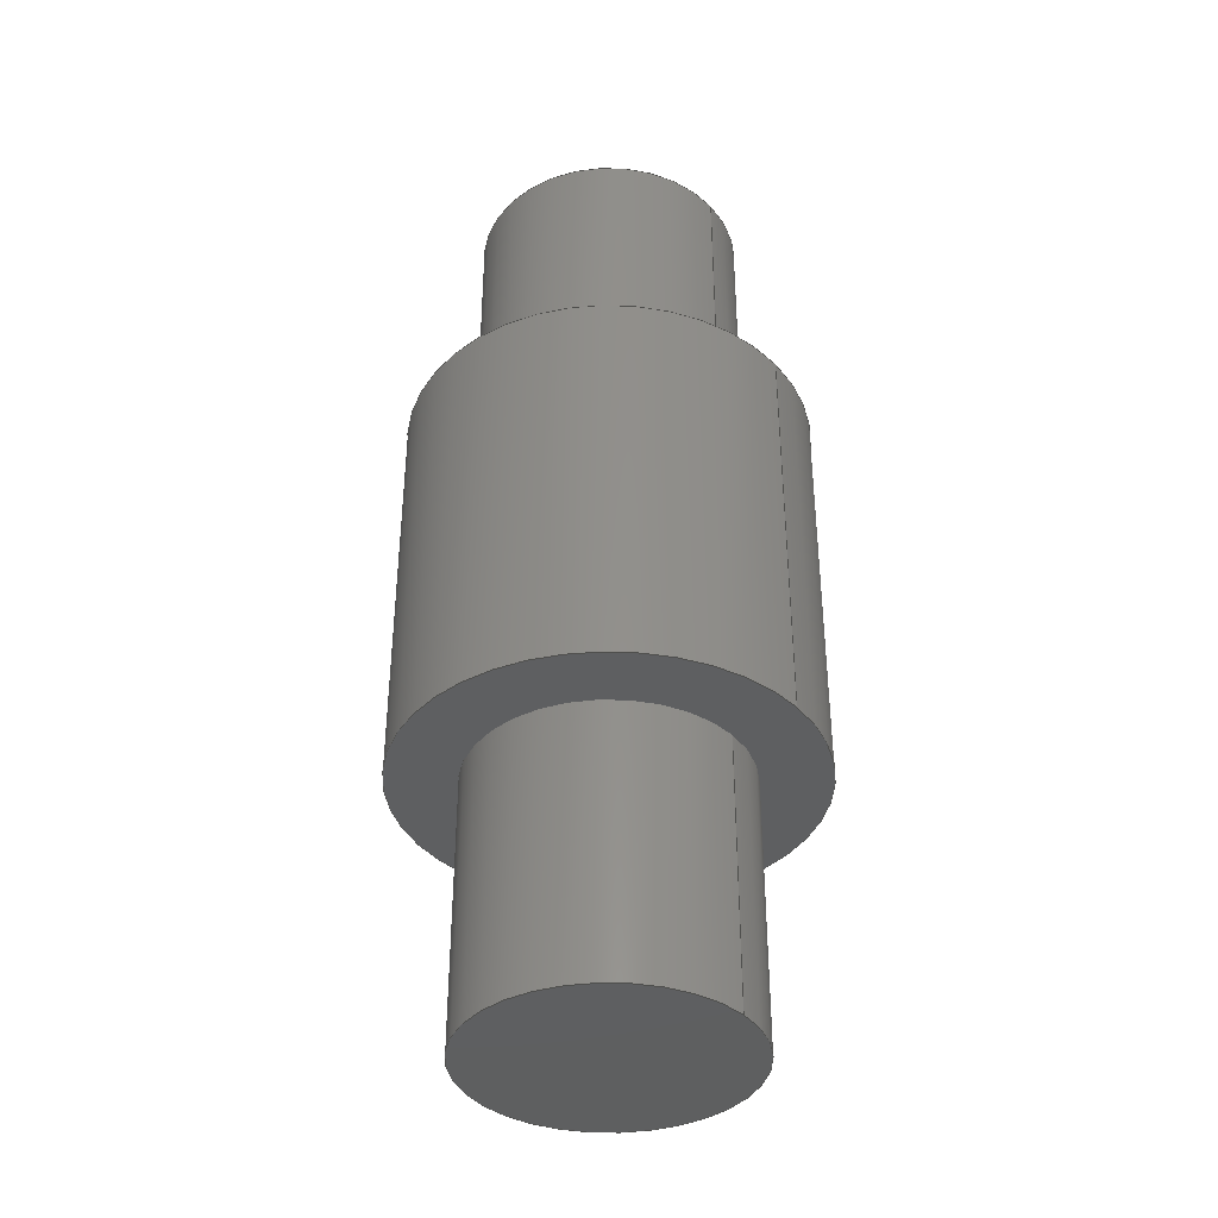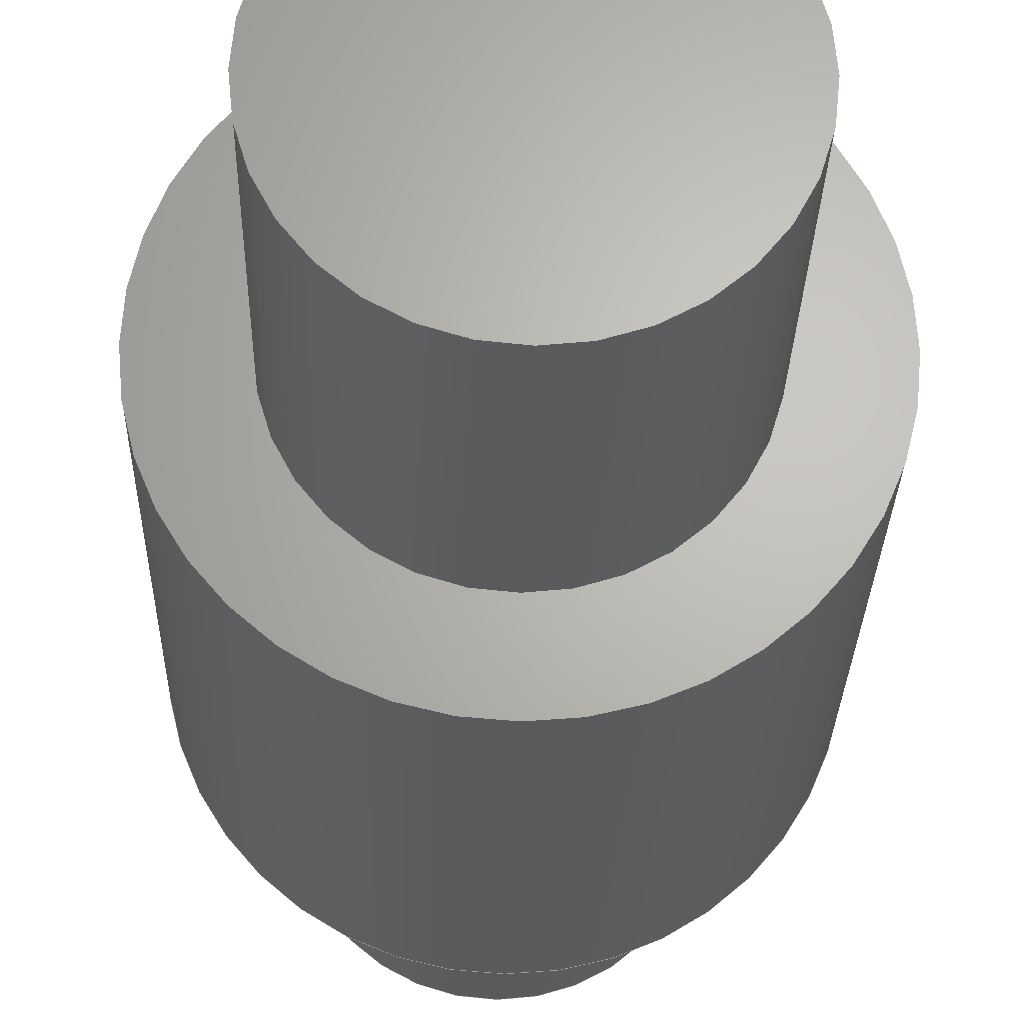
<metadata>
{"format":"step","ext":"step","renderer":"f3d","projection":"perspective","resolution":1024,"background":"white","views":[{"elev":-37.9,"azim":37.7,"up":"+Z"},{"elev":-24.3,"azim":-1.2,"up":"+Y"}]}
</metadata>
<code>
ISO-10303-21;
DATA;
#1 = AXIS2_PLACEMENT_3D ( 'NONE', #243, #25, #5 ) ;
#2 = DIRECTION ( 'NONE',  ( 1, 0, 0 ) ) ;
#3 = EDGE_CURVE ( 'NONE', #244, #132, #121, .T. ) ;
#4 = CARTESIAN_POINT ( 'NONE',  ( 0, 0, -15 ) ) ;
#5 = DIRECTION ( 'NONE',  ( 1, 0, 0 ) ) ;
#6 = EDGE_CURVE ( 'NONE', #195, #124, #257, .T. ) ;
#7 = EDGE_CURVE ( 'NONE', #60, #124, #242, .T. ) ;
#8 = AXIS2_PLACEMENT_3D ( 'NONE', #30, #228, #251 ) ;
#9 = CYLINDRICAL_SURFACE ( 'NONE', #69, 10 ) ;
#10 = DIRECTION ( 'NONE',  ( 1, 0, 0 ) ) ;
#11 = DIRECTION ( 'NONE',  ( -1, 0, 0 ) ) ;
#12 = PLANE ( 'NONE',  #155 ) ;
#13 = AXIS2_PLACEMENT_3D ( 'NONE', #205, #245, #163 ) ;
#14 = LINE ( 'NONE', #53, #41 ) ;
#15 = ORIENTED_EDGE ( 'NONE', *, *, #171, .F. ) ;
#16 = PRODUCT_CONTEXT ( 'NONE', #158, 'mechanical' ) ;
#17 = ADVANCED_FACE ( 'NONE', ( #220 ), #223, .T. ) ;
#18 = CARTESIAN_POINT ( 'NONE',  ( 0, 0, 35 ) ) ;
#19 = MANIFOLD_SOLID_BREP ( 'Boss-Extrude3', #222 ) ;
#20 = EDGE_LOOP ( 'NONE', ( #119, #147 ) ) ;
#21 = ADVANCED_FACE ( 'NONE', ( #64 ), #151, .T. ) ;
#22 = VERTEX_POINT ( 'NONE', #201 ) ;
#23 = AXIS2_PLACEMENT_3D ( 'NONE', #114, #93, #112 ) ;
#24 = CARTESIAN_POINT ( 'NONE',  ( -15, 0, 15 ) ) ;
#25 = DIRECTION ( 'NONE',  ( -0, -0, 1 ) ) ;
#26 = DIRECTION ( 'NONE',  ( -1, 0, 0 ) ) ;
#27 = FILL_AREA_STYLE_COLOUR ( '', #213 ) ;
#28 = CARTESIAN_POINT ( 'NONE',  ( 0, 0, -15 ) ) ;
#29 = FACE_OUTER_BOUND ( 'NONE', #241, .T. ) ;
#30 = CARTESIAN_POINT ( 'NONE',  ( 0, 0, 35 ) ) ;
#31 = DIRECTION ( 'NONE',  ( -1, 0, 0 ) ) ;
#32 = DIRECTION ( 'NONE',  ( -0, -0, -1 ) ) ;
#33 = CIRCLE ( 'NONE', #182, 10 ) ;
#34 = CARTESIAN_POINT ( 'NONE',  ( 0, 0, -35 ) ) ;
#35 = DIRECTION ( 'NONE',  ( 1, 0, -0 ) ) ;
#36 = PLANE ( 'NONE',  #57 ) ;
#37 = ORIENTED_EDGE ( 'NONE', *, *, #81, .F. ) ;
#38 = ORIENTED_EDGE ( 'NONE', *, *, #157, .F. ) ;
#39 = ORIENTED_EDGE ( 'NONE', *, *, #65, .T. ) ;
#40 = EDGE_LOOP ( 'NONE', ( #79, #150, #146, #258 ) ) ;
#41 = VECTOR ( 'NONE', #187, 1000 ) ;
#42 = SURFACE_STYLE_FILL_AREA ( #177 ) ;
#43 = PRODUCT_RELATED_PRODUCT_CATEGORY ( 'part', '', ( #140 ) ) ;
#44 = PRODUCT_DEFINITION_CONTEXT ( 'detailed design', #78, 'design' ) ;
#45 = DIRECTION ( 'NONE',  ( -0, -0, -1 ) ) ;
#46 = DIRECTION ( 'NONE',  ( 1, 0, 0 ) ) ;
#47 = CARTESIAN_POINT ( 'NONE',  ( 10, 0, -35 ) ) ;
#48 = EDGE_CURVE ( 'NONE', #217, #58, #141, .T. ) ;
#49 = DIRECTION ( 'NONE',  ( 0, 0, 1 ) ) ;
#50 = VECTOR ( 'NONE', #45, 1000 ) ;
#51 = CARTESIAN_POINT ( 'NONE',  ( 0, 0, 15 ) ) ;
#52 = CARTESIAN_POINT ( 'NONE',  ( -10, 0, 15 ) ) ;
#53 = CARTESIAN_POINT ( 'NONE',  ( -10, 1.225e-15, -35 ) ) ;
#54 = CYLINDRICAL_SURFACE ( 'NONE', #80, 15 ) ;
#55 = AXIS2_PLACEMENT_3D ( 'NONE', #105, #264, #107 ) ;
#56 = DIRECTION ( 'NONE',  ( -0, -0, -1 ) ) ;
#57 = AXIS2_PLACEMENT_3D ( 'NONE', #120, #214, #278 ) ;
#58 = VERTEX_POINT ( 'NONE', #47 ) ;
#59 = ORIENTED_EDGE ( 'NONE', *, *, #7, .T. ) ;
#60 = VERTEX_POINT ( 'NONE', #221 ) ;
#61 = VERTEX_POINT ( 'NONE', #200 ) ;
#62 = EDGE_CURVE ( 'NONE', #61, #244, #181, .T. ) ;
#63 = ORIENTED_EDGE ( 'NONE', *, *, #126, .T. ) ;
#64 = FACE_OUTER_BOUND ( 'NONE', #239, .T. ) ;
#65 = EDGE_CURVE ( 'NONE', #124, #195, #204, .T. ) ;
#66 =( NAMED_UNIT ( * ) PLANE_ANGLE_UNIT ( ) SI_UNIT ( $, .RADIAN. ) );
#67 = AXIS2_PLACEMENT_3D ( 'NONE', #86, #106, #26 ) ;
#68 = CARTESIAN_POINT ( 'NONE',  ( 10, 1.225e-15, 15 ) ) ;
#69 = AXIS2_PLACEMENT_3D ( 'NONE', #206, #111, #185 ) ;
#70 = DIRECTION ( 'NONE',  ( -0, -0, -1 ) ) ;
#71 = PRESENTATION_LAYER_ASSIGNMENT (  '', '', ( #160 ) ) ;
#72 = DIRECTION ( 'NONE',  ( -0, -0, 1 ) ) ;
#73 = DIRECTION ( 'NONE',  ( -1, 0, 0 ) ) ;
#74 = FACE_OUTER_BOUND ( 'NONE', #263, .T. ) ;
#75 = VECTOR ( 'NONE', #266, 1000 ) ;
#76 = CARTESIAN_POINT ( 'NONE',  ( -10, 0, 35 ) ) ;
#77 = VERTEX_POINT ( 'NONE', #285 ) ;
#78 = APPLICATION_CONTEXT ( 'automotive_design' ) ;
#79 = ORIENTED_EDGE ( 'NONE', *, *, #202, .F. ) ;
#80 = AXIS2_PLACEMENT_3D ( 'NONE', #189, #32, #11 ) ;
#81 = EDGE_CURVE ( 'NONE', #132, #244, #196, .T. ) ;
#82 = DIRECTION ( 'NONE',  ( 0, 0, 1 ) ) ;
#83 = ORIENTED_EDGE ( 'NONE', *, *, #104, .F. ) ;
#84 = CARTESIAN_POINT ( 'NONE',  ( 10, 0, -15 ) ) ;
#85 = UNCERTAINTY_MEASURE_WITH_UNIT (LENGTH_MEASURE( 1e-05 ), #154, 'distance_accuracy_value', 'NONE');
#86 = CARTESIAN_POINT ( 'NONE',  ( 0, 0, 35 ) ) ;
#87 =( NAMED_UNIT ( * ) SI_UNIT ( $, .STERADIAN. ) SOLID_ANGLE_UNIT ( ) );
#88 = AXIS2_PLACEMENT_3D ( 'NONE', #129, #152, #240 ) ;
#89 = CARTESIAN_POINT ( 'NONE',  ( -10, 1.225e-15, -35 ) ) ;
#90 = VECTOR ( 'NONE', #138, 1000 ) ;
#91 = FACE_OUTER_BOUND ( 'NONE', #40, .T. ) ;
#92 = AXIS2_PLACEMENT_3D ( 'NONE', #28, #267, #2 ) ;
#93 = DIRECTION ( 'NONE',  ( 0, 0, -1 ) ) ;
#94 = CARTESIAN_POINT ( 'NONE',  ( 0, 0, 15 ) ) ;
#95 = AXIS2_PLACEMENT_3D ( 'NONE', #191, #165, #123 ) ;
#96 = FACE_BOUND ( 'NONE', #20, .T. ) ;
#97 = PRODUCT_DEFINITION_SHAPE ( 'NONE', 'NONE',  #102 ) ;
#98 = ORIENTED_EDGE ( 'NONE', *, *, #143, .F. ) ;
#99 = ORIENTED_EDGE ( 'NONE', *, *, #143, .T. ) ;
#100 = VERTEX_POINT ( 'NONE', #84 ) ;
#101 = ORIENTED_EDGE ( 'NONE', *, *, #7, .F. ) ;
#102 = PRODUCT_DEFINITION ( 'UNKNOWN', '', #173, #44 ) ;
#103 = VECTOR ( 'NONE', #56, 1000 ) ;
#104 = EDGE_CURVE ( 'NONE', #58, #100, #178, .T. ) ;
#105 = CARTESIAN_POINT ( 'NONE',  ( 0, 0, 15 ) ) ;
#106 = DIRECTION ( 'NONE',  ( -0, -0, -1 ) ) ;
#107 = DIRECTION ( 'NONE',  ( 1, 0, 0 ) ) ;
#108 = PRESENTATION_STYLE_ASSIGNMENT (( #153 ) ) ;
#109 = UNCERTAINTY_MEASURE_WITH_UNIT (LENGTH_MEASURE( 1e-05 ), #169, 'distance_accuracy_value', 'NONE');
#110 = EDGE_CURVE ( 'NONE', #218, #100, #33, .T. ) ;
#111 = DIRECTION ( 'NONE',  ( -0, -0, -1 ) ) ;
#112 = DIRECTION ( 'NONE',  ( -1, 0, 0 ) ) ;
#113 = CARTESIAN_POINT ( 'NONE',  ( -10, 1.225e-15, -15 ) ) ;
#114 = CARTESIAN_POINT ( 'NONE',  ( 0, 0, -15 ) ) ;
#115 = ADVANCED_FACE ( 'NONE', ( #91 ), #54, .T. ) ;
#116 = CIRCLE ( 'NONE', #252, 15 ) ;
#117 = DIRECTION ( 'NONE',  ( 0, 0, -1 ) ) ;
#118 = PLANE ( 'NONE',  #283 ) ;
#119 = ORIENTED_EDGE ( 'NONE', *, *, #6, .F. ) ;
#120 = CARTESIAN_POINT ( 'NONE',  ( 0, 0, -35 ) ) ;
#121 = CIRCLE ( 'NONE', #92, 15 ) ;
#122 = ORIENTED_EDGE ( 'NONE', *, *, #171, .T. ) ;
#123 = DIRECTION ( 'NONE',  ( 1, 0, 0 ) ) ;
#124 = VERTEX_POINT ( 'NONE', #68 ) ;
#125 = ORIENTED_EDGE ( 'NONE', *, *, #250, .F. ) ;
#126 = EDGE_CURVE ( 'NONE', #61, #22, #268, .T. ) ;
#127 = AXIS2_PLACEMENT_3D ( 'NONE', #135, #227, #230 ) ;
#128 = CARTESIAN_POINT ( 'NONE',  ( 10, 1.225e-15, 35 ) ) ;
#129 = CARTESIAN_POINT ( 'NONE',  ( 0, 0, -35 ) ) ;
#130 = SURFACE_SIDE_STYLE ('',( #42 ) ) ;
#131 = AXIS2_PLACEMENT_3D ( 'NONE', #18, #211, #233 ) ;
#132 = VERTEX_POINT ( 'NONE', #207 ) ;
#133 = EDGE_CURVE ( 'NONE', #22, #61, #116, .T. ) ;
#134 = CARTESIAN_POINT ( 'NONE',  ( 10, 0, -35 ) ) ;
#135 = CARTESIAN_POINT ( 'NONE',  ( 0, 0, -15 ) ) ;
#136 = CARTESIAN_POINT ( 'NONE',  ( 0, 0, 15 ) ) ;
#137 = MECHANICAL_DESIGN_GEOMETRIC_PRESENTATION_REPRESENTATION (  '', ( #160 ), #183 ) ;
#138 = DIRECTION ( 'NONE',  ( -0, -0, -1 ) ) ;
#139 = DIRECTION ( 'NONE',  ( 1, 0, -0 ) ) ;
#140 = PRODUCT ( 'Shaft', 'Shaft', '', ( #16 ) ) ;
#141 = CIRCLE ( 'NONE', #88, 10 ) ;
#142 = ORIENTED_EDGE ( 'NONE', *, *, #157, .T. ) ;
#143 = EDGE_CURVE ( 'NONE', #100, #218, #282, .T. ) ;
#144 = FACE_OUTER_BOUND ( 'NONE', #276, .T. ) ;
#145 = ADVANCED_FACE ( 'NONE', ( #96, #162 ), #12, .T. ) ;
#146 = ORIENTED_EDGE ( 'NONE', *, *, #62, .T. ) ;
#147 = ORIENTED_EDGE ( 'NONE', *, *, #65, .F. ) ;
#148 = ORIENTED_EDGE ( 'NONE', *, *, #133, .T. ) ;
#149 = ADVANCED_FACE ( 'NONE', ( #269, #249 ), #274, .F. ) ;
#150 = ORIENTED_EDGE ( 'NONE', *, *, #126, .F. ) ;
#151 = CYLINDRICAL_SURFACE ( 'NONE', #67, 10 ) ;
#152 = DIRECTION ( 'NONE',  ( 0, 0, -1 ) ) ;
#153 = SURFACE_STYLE_USAGE ( .BOTH. , #130 ) ;
#154 =( LENGTH_UNIT ( ) NAMED_UNIT ( * ) SI_UNIT ( .MILLI., .METRE. ) );
#155 = AXIS2_PLACEMENT_3D ( 'NONE', #51, #159, #139 ) ;
#156 = DIRECTION ( 'NONE',  ( -1, 0, 0 ) ) ;
#157 = EDGE_CURVE ( 'NONE', #217, #218, #14, .T. ) ;
#158 = APPLICATION_CONTEXT ( 'automotive_design' ) ;
#159 = DIRECTION ( 'NONE',  ( 0, 0, 1 ) ) ;
#160 = STYLED_ITEM ( 'NONE', ( #108 ), #19 ) ;
#161 = DIRECTION ( 'NONE',  ( 1, 0, 0 ) ) ;
#162 = FACE_OUTER_BOUND ( 'NONE', #279, .T. ) ;
#163 = DIRECTION ( 'NONE',  ( 1, 0, 0 ) ) ;
#164 = LINE ( 'NONE', #76, #103 ) ;
#165 = DIRECTION ( 'NONE',  ( 0, 0, 1 ) ) ;
#166 = CIRCLE ( 'NONE', #8, 10 ) ;
#167 =( NAMED_UNIT ( * ) SI_UNIT ( $, .STERADIAN. ) SOLID_ANGLE_UNIT ( ) );
#168 = ORIENTED_EDGE ( 'NONE', *, *, #3, .F. ) ;
#169 =( LENGTH_UNIT ( ) NAMED_UNIT ( * ) SI_UNIT ( .MILLI., .METRE. ) );
#170 = ORIENTED_EDGE ( 'NONE', *, *, #48, .F. ) ;
#171 = EDGE_CURVE ( 'NONE', #60, #77, #166, .T. ) ;
#172 = ORIENTED_EDGE ( 'NONE', *, *, #190, .T. ) ;
#173 = PRODUCT_DEFINITION_FORMATION_WITH_SPECIFIED_SOURCE ( 'ANY', '', #140, .NOT_KNOWN. ) ;
#174 = EDGE_LOOP ( 'NONE', ( #172, #192 ) ) ;
#175 = DIRECTION ( 'NONE',  ( 1, 0, 0 ) ) ;
#176 = AXIS2_PLACEMENT_3D ( 'NONE', #199, #265, #46 ) ;
#177 = FILL_AREA_STYLE ('',( #27 ) ) ;
#178 = LINE ( 'NONE', #134, #232 ) ;
#179 = ORIENTED_EDGE ( 'NONE', *, *, #202, .T. ) ;
#180 = ADVANCED_FACE ( 'NONE', ( #74 ), #273, .T. ) ;
#181 = LINE ( 'NONE', #24, #75 ) ;
#182 = AXIS2_PLACEMENT_3D ( 'NONE', #203, #229, #73 ) ;
#183 =( GEOMETRIC_REPRESENTATION_CONTEXT ( 3 ) GLOBAL_UNCERTAINTY_ASSIGNED_CONTEXT ( ( #85 ) ) GLOBAL_UNIT_ASSIGNED_CONTEXT ( ( #154, #66, #87 ) ) REPRESENTATION_CONTEXT ( 'NONE', 'WORKASPACE' ) );
#184 = AXIS2_PLACEMENT_3D ( 'NONE', #209, #70, #156 ) ;
#185 = DIRECTION ( 'NONE',  ( -1, 0, 0 ) ) ;
#186 = ADVANCED_BREP_SHAPE_REPRESENTATION ( 'Shaft', ( #19, #95 ), #224 ) ;
#187 = DIRECTION ( 'NONE',  ( -0, -0, 1 ) ) ;
#188 = LINE ( 'NONE', #226, #90 ) ;
#189 = CARTESIAN_POINT ( 'NONE',  ( 0, 0, 15 ) ) ;
#190 = EDGE_CURVE ( 'NONE', #58, #217, #259, .T. ) ;
#191 = CARTESIAN_POINT ( 'NONE',  ( 0, 0, 0 ) ) ;
#192 = ORIENTED_EDGE ( 'NONE', *, *, #48, .T. ) ;
#193 = ORIENTED_EDGE ( 'NONE', *, *, #6, .T. ) ;
#194 = ORIENTED_EDGE ( 'NONE', *, *, #62, .F. ) ;
#195 = VERTEX_POINT ( 'NONE', #52 ) ;
#196 = CIRCLE ( 'NONE', #208, 15 ) ;
#197 = EDGE_LOOP ( 'NONE', ( #168, #37 ) ) ;
#198 = AXIS2_PLACEMENT_3D ( 'NONE', #34, #117, #31 ) ;
#199 = CARTESIAN_POINT ( 'NONE',  ( 0, 0, 15 ) ) ;
#200 = CARTESIAN_POINT ( 'NONE',  ( -15, 0, 15 ) ) ;
#201 = CARTESIAN_POINT ( 'NONE',  ( 15, 1.837e-15, 15 ) ) ;
#202 = EDGE_CURVE ( 'NONE', #22, #132, #188, .T. ) ;
#203 = CARTESIAN_POINT ( 'NONE',  ( 0, 0, -15 ) ) ;
#204 = CIRCLE ( 'NONE', #55, 10 ) ;
#205 = CARTESIAN_POINT ( 'NONE',  ( 0, 0, -35 ) ) ;
#206 = CARTESIAN_POINT ( 'NONE',  ( 0, 0, 35 ) ) ;
#207 = CARTESIAN_POINT ( 'NONE',  ( 15, 1.837e-15, -15 ) ) ;
#208 = AXIS2_PLACEMENT_3D ( 'NONE', #4, #82, #175 ) ;
#209 = CARTESIAN_POINT ( 'NONE',  ( 0, 0, 15 ) ) ;
#210 = ADVANCED_FACE ( 'NONE', ( #272 ), #248, .T. ) ;
#211 = DIRECTION ( 'NONE',  ( 0, 0, 1 ) ) ;
#212 = ORIENTED_EDGE ( 'NONE', *, *, #261, .T. ) ;
#213 = COLOUR_RGB ( '',0.7922, 0.8196, 0.9333 ) ;
#214 = DIRECTION ( 'NONE',  ( 0, 0, -1 ) ) ;
#215 = ORIENTED_EDGE ( 'NONE', *, *, #110, .T. ) ;
#216 = EDGE_LOOP ( 'NONE', ( #98, #281 ) ) ;
#217 = VERTEX_POINT ( 'NONE', #89 ) ;
#218 = VERTEX_POINT ( 'NONE', #113 ) ;
#219 = AXIS2_PLACEMENT_3D ( 'NONE', #136, #49, #161 ) ;
#220 = FACE_OUTER_BOUND ( 'NONE', #225, .T. ) ;
#221 = CARTESIAN_POINT ( 'NONE',  ( 10, 1.225e-15, 35 ) ) ;
#222 = CLOSED_SHELL ( 'NONE', ( #17, #21, #210, #115, #145, #149, #231, #246, #180, #262 ) ) ;
#223 = CYLINDRICAL_SURFACE ( 'NONE', #1, 10 ) ;
#224 =( GEOMETRIC_REPRESENTATION_CONTEXT ( 3 ) GLOBAL_UNCERTAINTY_ASSIGNED_CONTEXT ( ( #109 ) ) GLOBAL_UNIT_ASSIGNED_CONTEXT ( ( #169, #236, #167 ) ) REPRESENTATION_CONTEXT ( 'NONE', 'WORKASPACE' ) );
#225 = EDGE_LOOP ( 'NONE', ( #170, #142, #215, #83 ) ) ;
#226 = CARTESIAN_POINT ( 'NONE',  ( 15, 1.837e-15, 15 ) ) ;
#227 = DIRECTION ( 'NONE',  ( 0, 0, 1 ) ) ;
#228 = DIRECTION ( 'NONE',  ( 0, 0, 1 ) ) ;
#229 = DIRECTION ( 'NONE',  ( 0, 0, -1 ) ) ;
#230 = DIRECTION ( 'NONE',  ( 1, 0, -0 ) ) ;
#231 = ADVANCED_FACE ( 'NONE', ( #29 ), #9, .T. ) ;
#232 = VECTOR ( 'NONE', #72, 1000 ) ;
#233 = DIRECTION ( 'NONE',  ( 1, 0, 0 ) ) ;
#234 = CARTESIAN_POINT ( 'NONE',  ( 0, 0, 35 ) ) ;
#235 = ORIENTED_EDGE ( 'NONE', *, *, #104, .T. ) ;
#236 =( NAMED_UNIT ( * ) PLANE_ANGLE_UNIT ( ) SI_UNIT ( $, .RADIAN. ) );
#237 = SHAPE_DEFINITION_REPRESENTATION ( #97, #186 ) ;
#238 = ORIENTED_EDGE ( 'NONE', *, *, #250, .T. ) ;
#239 = EDGE_LOOP ( 'NONE', ( #15, #59, #39, #125 ) ) ;
#240 = DIRECTION ( 'NONE',  ( -1, 0, 0 ) ) ;
#241 = EDGE_LOOP ( 'NONE', ( #101, #253, #238, #193 ) ) ;
#242 = LINE ( 'NONE', #128, #50 ) ;
#243 = CARTESIAN_POINT ( 'NONE',  ( 0, 0, -35 ) ) ;
#244 = VERTEX_POINT ( 'NONE', #271 ) ;
#245 = DIRECTION ( 'NONE',  ( -0, -0, 1 ) ) ;
#246 = ADVANCED_FACE ( 'NONE', ( #144 ), #118, .T. ) ;
#247 = DIRECTION ( 'NONE',  ( 0, 0, 1 ) ) ;
#248 = CYLINDRICAL_SURFACE ( 'NONE', #184, 15 ) ;
#249 = FACE_OUTER_BOUND ( 'NONE', #197, .T. ) ;
#250 = EDGE_CURVE ( 'NONE', #77, #195, #164, .T. ) ;
#251 = DIRECTION ( 'NONE',  ( 1, 0, 0 ) ) ;
#252 = AXIS2_PLACEMENT_3D ( 'NONE', #94, #247, #10 ) ;
#253 = ORIENTED_EDGE ( 'NONE', *, *, #261, .F. ) ;
#254 = APPLICATION_PROTOCOL_DEFINITION ( 'draft international standard', 'automotive_design', 1998, #158 ) ;
#255 = FACE_OUTER_BOUND ( 'NONE', #174, .T. ) ;
#256 = ORIENTED_EDGE ( 'NONE', *, *, #133, .F. ) ;
#257 = CIRCLE ( 'NONE', #176, 10 ) ;
#258 = ORIENTED_EDGE ( 'NONE', *, *, #3, .T. ) ;
#259 = CIRCLE ( 'NONE', #198, 10 ) ;
#260 = ORIENTED_EDGE ( 'NONE', *, *, #81, .T. ) ;
#261 = EDGE_CURVE ( 'NONE', #77, #60, #270, .T. ) ;
#262 = ADVANCED_FACE ( 'NONE', ( #255 ), #36, .T. ) ;
#263 = EDGE_LOOP ( 'NONE', ( #38, #280, #235, #99 ) ) ;
#264 = DIRECTION ( 'NONE',  ( 0, 0, 1 ) ) ;
#265 = DIRECTION ( 'NONE',  ( 0, 0, 1 ) ) ;
#266 = DIRECTION ( 'NONE',  ( -0, -0, -1 ) ) ;
#267 = DIRECTION ( 'NONE',  ( 0, 0, 1 ) ) ;
#268 = CIRCLE ( 'NONE', #219, 15 ) ;
#269 = FACE_BOUND ( 'NONE', #216, .T. ) ;
#270 = CIRCLE ( 'NONE', #131, 10 ) ;
#271 = CARTESIAN_POINT ( 'NONE',  ( -15, 0, -15 ) ) ;
#272 = FACE_OUTER_BOUND ( 'NONE', #284, .T. ) ;
#273 = CYLINDRICAL_SURFACE ( 'NONE', #13, 10 ) ;
#274 = PLANE ( 'NONE',  #127 ) ;
#275 = DIRECTION ( 'NONE',  ( 0, 0, 1 ) ) ;
#276 = EDGE_LOOP ( 'NONE', ( #212, #122 ) ) ;
#277 = APPLICATION_PROTOCOL_DEFINITION ( 'draft international standard', 'automotive_design', 1998, #78 ) ;
#278 = DIRECTION ( 'NONE',  ( -1, 0, -0 ) ) ;
#279 = EDGE_LOOP ( 'NONE', ( #63, #148 ) ) ;
#280 = ORIENTED_EDGE ( 'NONE', *, *, #190, .F. ) ;
#281 = ORIENTED_EDGE ( 'NONE', *, *, #110, .F. ) ;
#282 = CIRCLE ( 'NONE', #23, 10 ) ;
#283 = AXIS2_PLACEMENT_3D ( 'NONE', #234, #275, #35 ) ;
#284 = EDGE_LOOP ( 'NONE', ( #256, #179, #260, #194 ) ) ;
#285 = CARTESIAN_POINT ( 'NONE',  ( -10, 0, 35 ) ) ;
ENDSEC;
END-ISO-10303-21;

</code>
